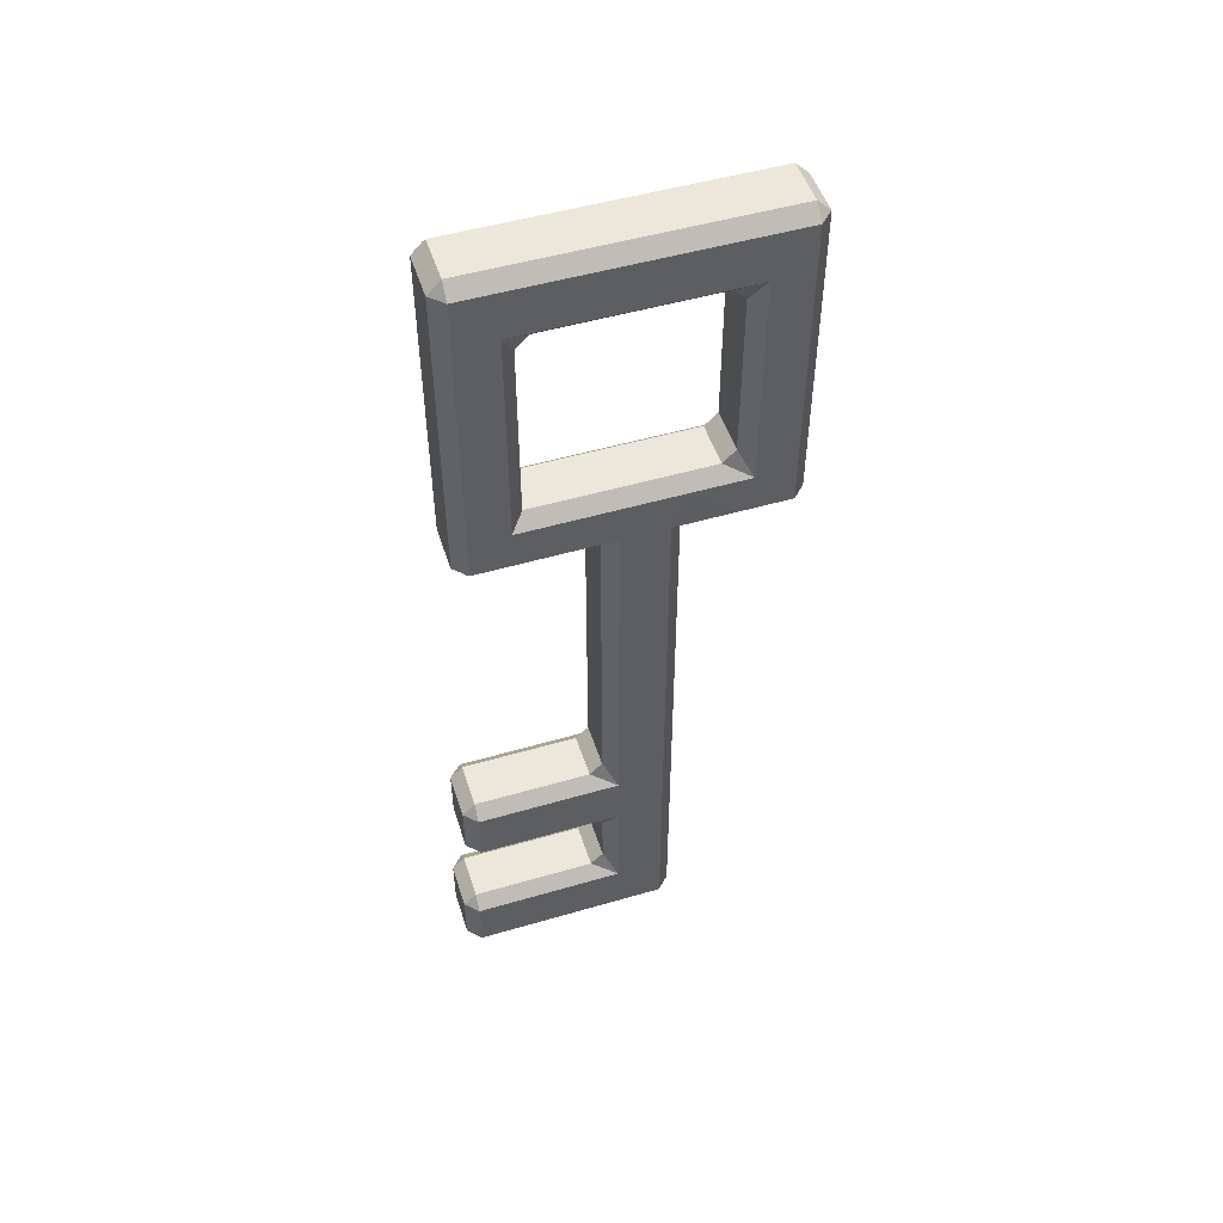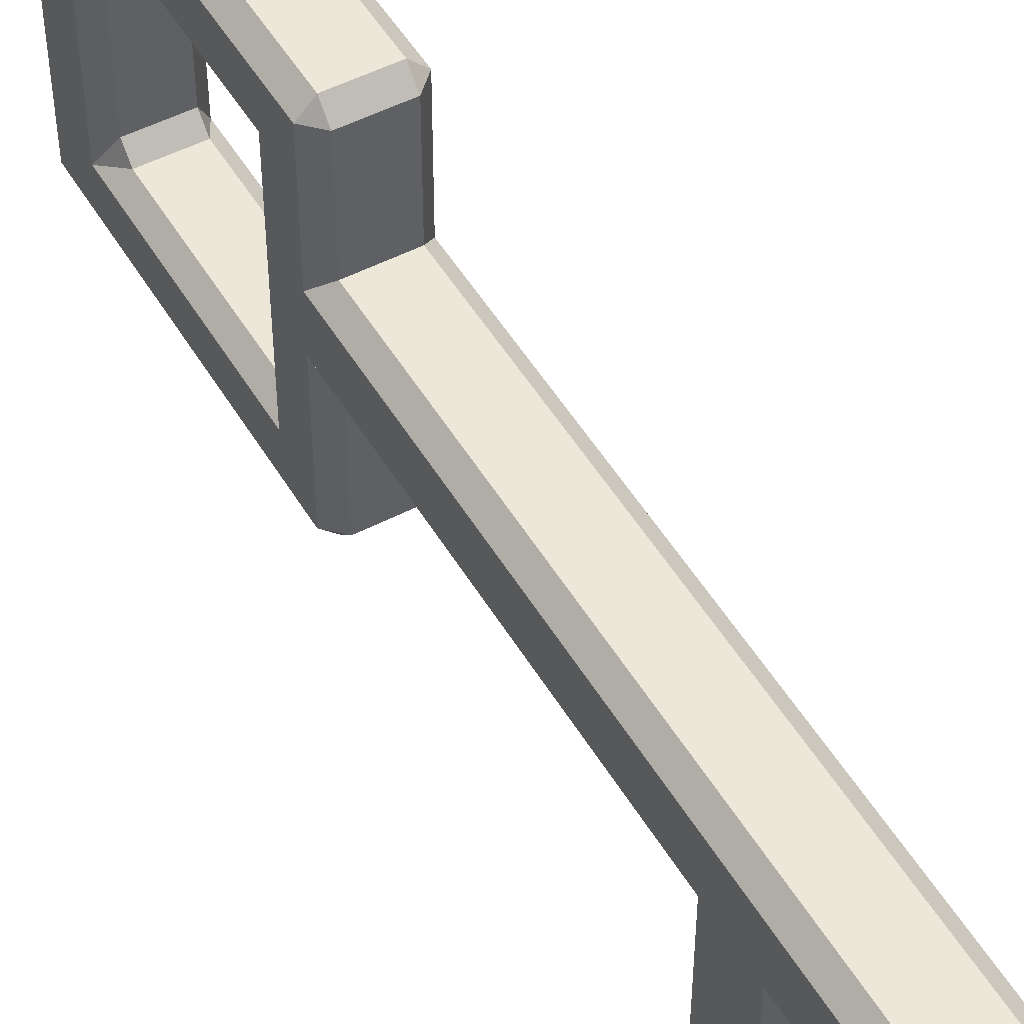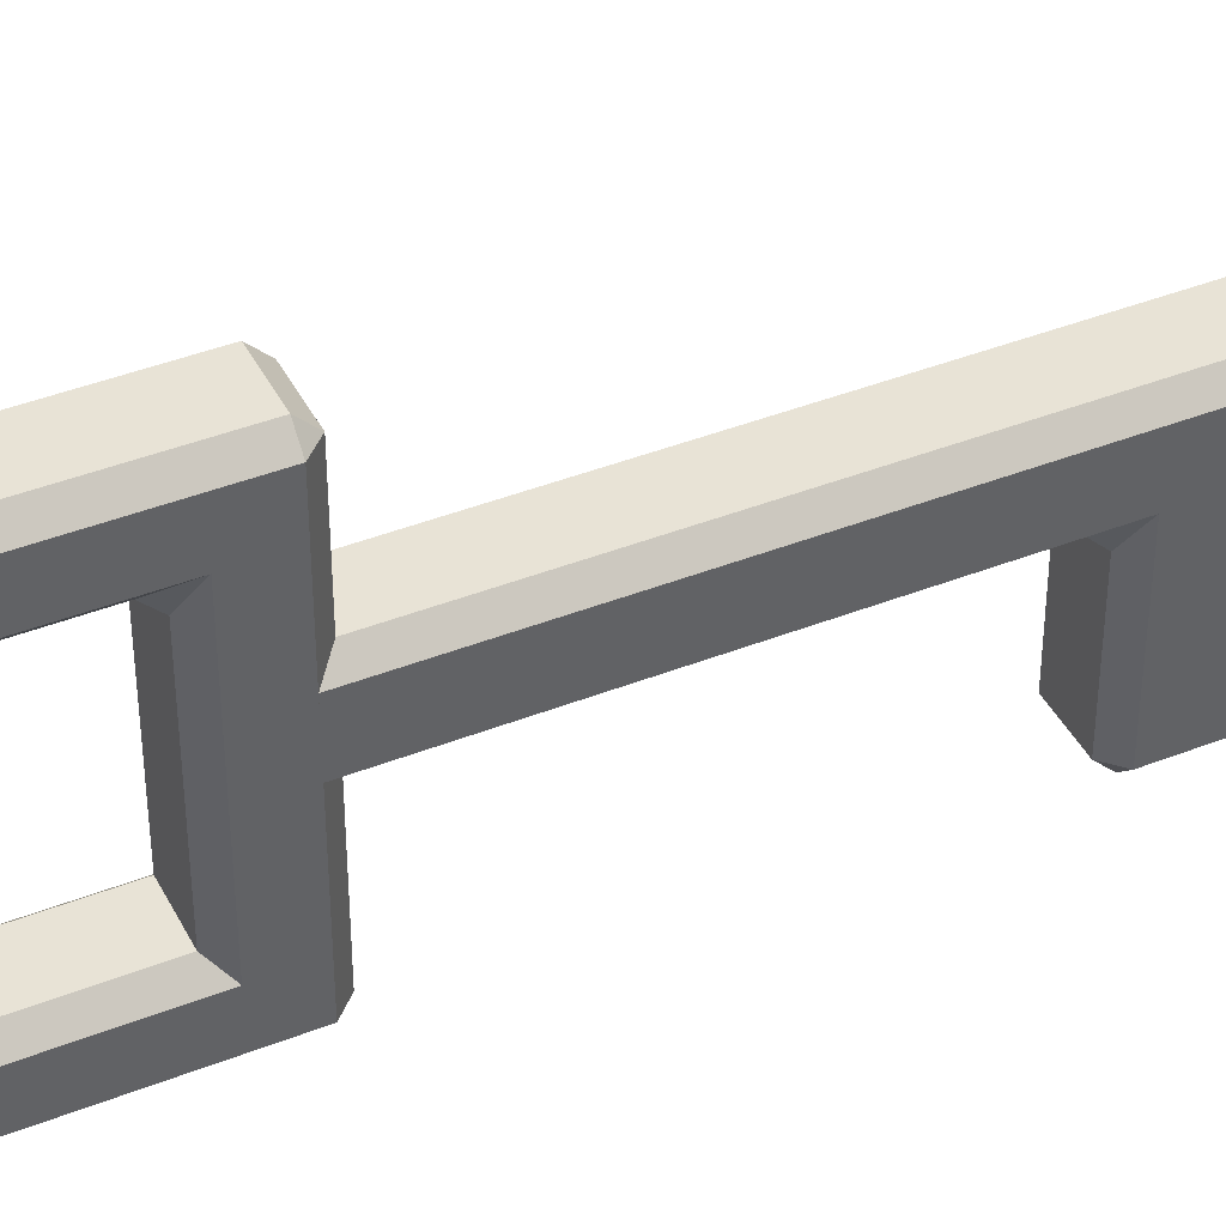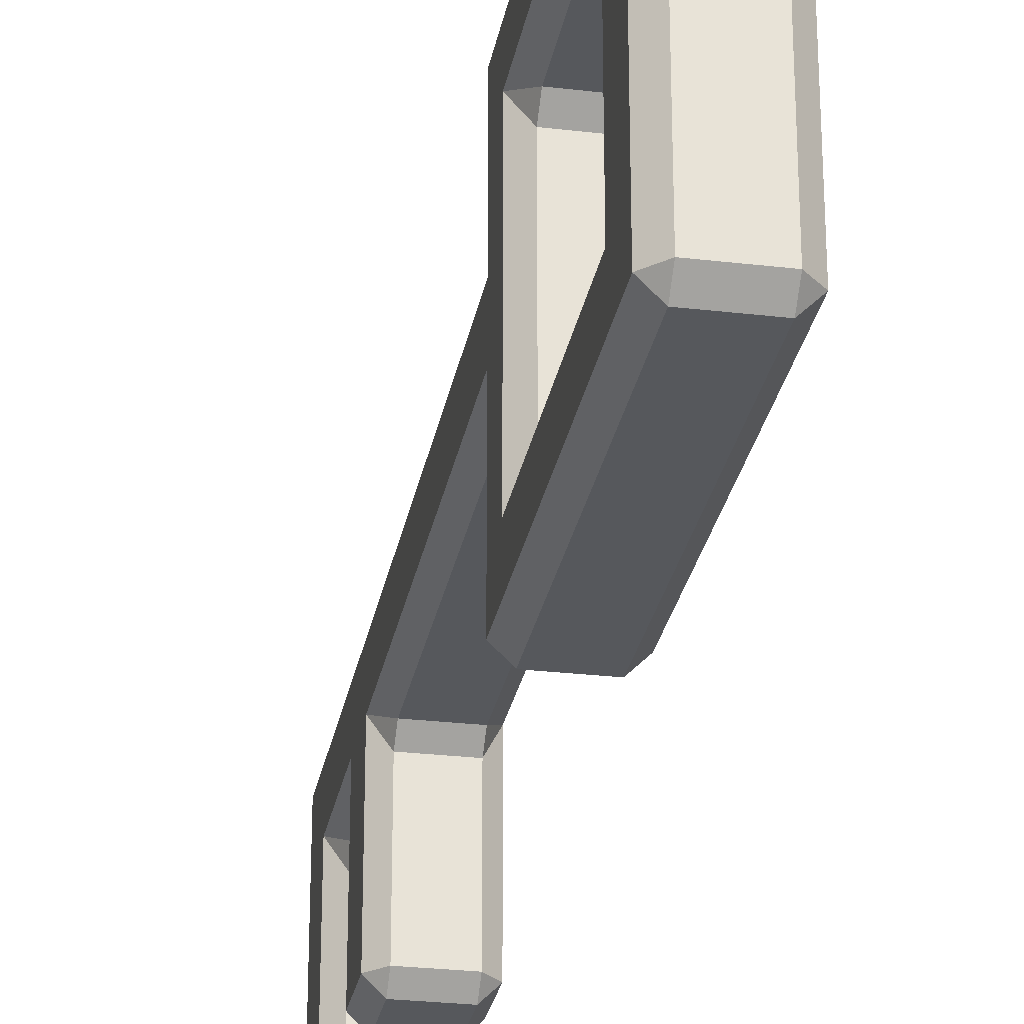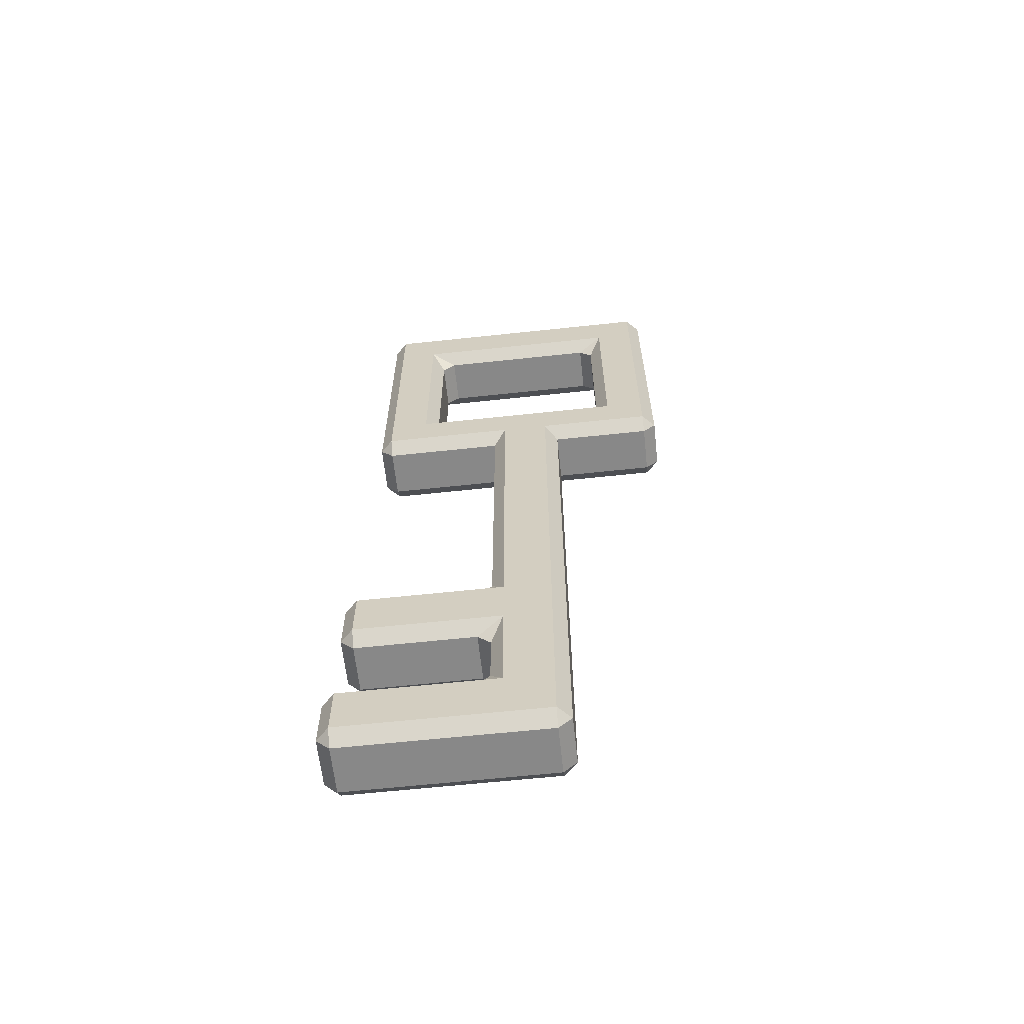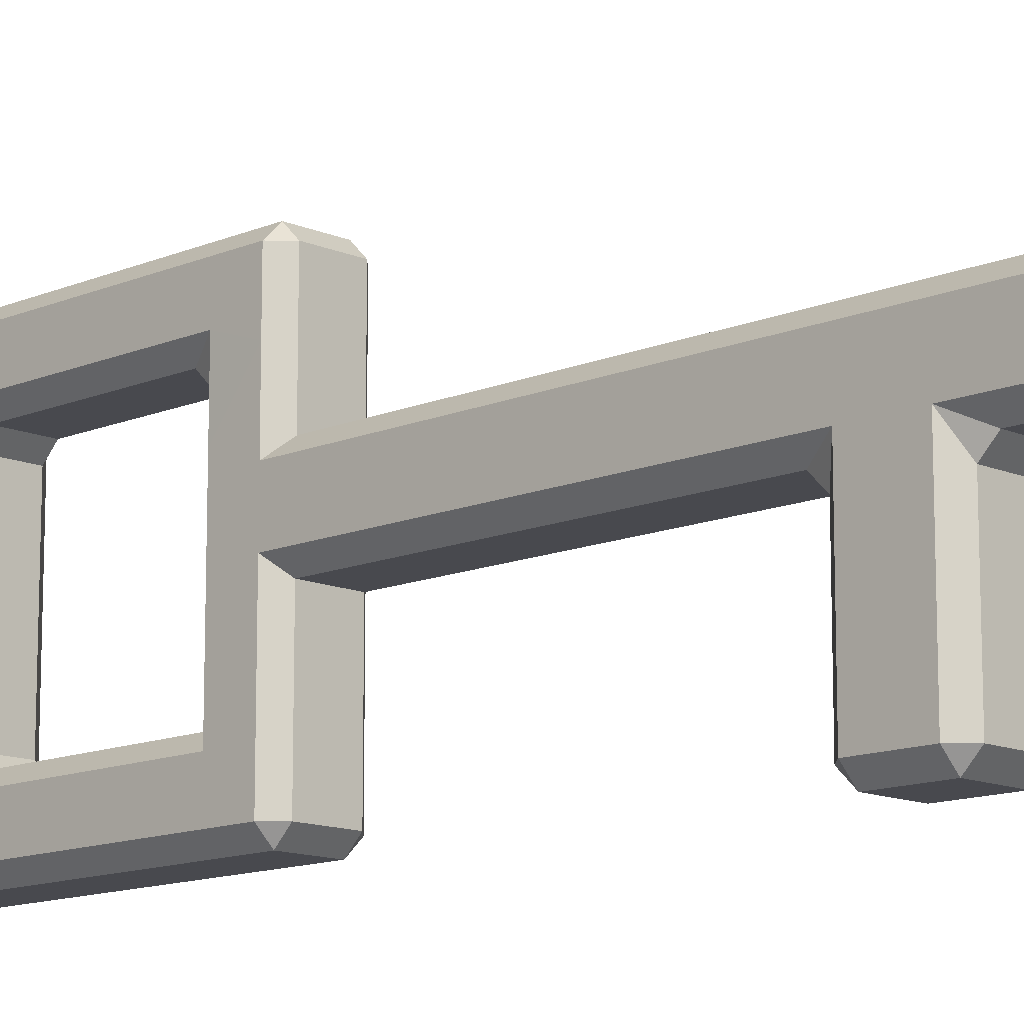
<metadata>
{"format":"obj","ext":"obj","renderer":"f3d","projection":"perspective","resolution":1024,"background":"white","views":[{"elev":50.6,"azim":72.3,"up":"+Z"},{"elev":50.2,"azim":150.3,"up":"+Y"},{"elev":41.8,"azim":64.6,"up":"+Y"},{"elev":-27.8,"azim":-10.2,"up":"+Y"},{"elev":-62.9,"azim":96.2,"up":"+Z"},{"elev":-12.7,"azim":134.7,"up":"+Y"}]}
</metadata>
<code>
o Cube
v -0.1121 -0.2642 1.348
v -0.07212 -0.2642 1.388
v -0.07212 0.321 1.388
v -0.1121 0.321 1.348
v -0.07212 -0.2242 1.164
v -0.07212 -0.2642 1.124
v -0.1121 -0.3042 1.204
v -0.07212 0.281 1.164
v -0.1121 0.361 1.204
v -0.07212 0.321 1.124
v 0.07212 -0.2642 1.388
v 0.1121 -0.2642 1.348
v 0.1121 0.321 1.348
v 0.07212 0.321 1.388
v 0.07212 -0.2642 1.124
v 0.07212 -0.2242 1.164
v 0.1121 -0.3042 1.204
v 0.07212 0.321 1.124
v 0.1121 0.361 1.204
v 0.07212 0.281 1.164
v -0.1121 0.481 1.348
v -0.07212 0.481 1.388
v -0.07212 0.521 1.348
v -0.07212 0.521 1.164
v -0.1121 0.481 1.164
v 0.1121 0.481 1.348
v 0.07212 0.521 1.348
v 0.07212 0.481 1.388
v 0.1121 0.481 1.164
v 0.07212 0.521 1.164
v -0.1121 -0.4242 1.348
v -0.07212 -0.4642 1.348
v -0.07212 -0.4242 1.388
v -0.1121 -0.4242 1.164
v -0.07212 -0.4642 1.164
v 0.1121 -0.4242 1.348
v 0.07212 -0.4242 1.388
v 0.07212 -0.4642 1.348
v 0.07212 -0.4642 1.164
v 0.1121 -0.4242 1.164
v -0.07212 0.281 0.5625
v -0.07212 0.321 0.6025
v -0.1121 0.361 0.5225
v 0.07212 0.281 0.5625
v 0.1121 0.361 0.5225
v 0.07212 0.321 0.6025
v -0.07212 0.521 0.5625
v -0.1121 0.481 0.5625
v 0.1121 0.481 0.5625
v 0.07212 0.521 0.5625
v -0.1121 -0.2642 0.4025
v -0.07212 -0.2642 0.3625
v 0.07212 -0.2642 0.3625
v 0.1121 -0.2642 0.4025
v -0.07212 -0.4642 0.4025
v -0.1121 -0.4242 0.4025
v -0.07212 -0.4242 0.3625
v 0.07212 -0.4642 0.4025
v 0.07212 -0.4242 0.3625
v 0.1121 -0.4242 0.4025
v -0.07212 0.321 0.3625
v -0.1121 0.321 0.4025
v 0.1121 0.321 0.4025
v 0.07212 0.321 0.3625
v -0.07212 0.521 0.4025
v -0.07212 0.481 0.3625
v -0.1121 0.481 0.4025
v 0.07212 0.521 0.4025
v 0.1121 0.481 0.4025
v 0.07212 0.481 0.3625
v -0.1121 -0.3042 0.5225
v -0.07212 -0.2642 0.5625
v 0.07212 -0.2642 0.5625
v 0.1121 -0.3042 0.5225
v -0.112 0.1309 0.4025
v -0.07206 0.1709 0.3625
v -0.07206 -0.05311 0.3625
v -0.112 -0.01311 0.4025
v -0.072 -0.05311 -1.447
v -0.112 -0.05311 -1.407
v -0.072 0.1309 -1.447
v -0.112 0.1309 -1.407
v -0.072 0.1709 -1.407
v 0.112 -0.01311 0.4025
v 0.07206 -0.05311 0.3625
v 0.07206 0.1709 0.3625
v 0.112 0.1309 0.4025
v 0.112 -0.05311 -1.407
v 0.072 -0.05311 -1.447
v 0.072 0.1709 -1.407
v 0.112 0.1309 -1.407
v 0.072 0.1309 -1.447
v -0.072 0.1709 -0.6964
v -0.112 0.1309 -0.6964
v -0.072 0.1709 -0.9449
v -0.112 0.1309 -0.9449
v -0.112 0.1309 -1.202
v -0.072 0.1709 -1.202
v -0.112 -0.01311 -1.242
v -0.072 -0.09311 -1.202
v -0.072 -0.05311 -1.162
v -0.072 -0.05311 -0.9849
v -0.072 -0.09311 -0.9449
v -0.112 -0.01311 -0.9049
v -0.112 -0.01311 -0.7364
v -0.072 -0.09311 -0.6964
v -0.072 -0.05311 -0.6564
v 0.072 -0.05311 -0.6564
v 0.072 -0.09311 -0.6964
v 0.112 -0.01311 -0.7364
v 0.112 -0.01311 -0.9049
v 0.072 -0.09311 -0.9449
v 0.072 -0.05311 -0.9849
v 0.072 -0.05311 -1.162
v 0.072 -0.09311 -1.202
v 0.112 -0.01311 -1.242
v 0.072 0.1709 -1.202
v 0.112 0.1309 -1.202
v 0.072 0.1709 -0.9449
v 0.112 0.1309 -0.9449
v 0.112 0.1309 -0.6964
v 0.072 0.1709 -0.6964
v -0.112 -0.458 -0.9049
v -0.072 -0.458 -0.9449
v -0.072 -0.498 -0.9049
v -0.112 -0.458 -0.7364
v -0.072 -0.498 -0.7364
v -0.072 -0.458 -0.6964
v 0.112 -0.458 -0.7364
v 0.072 -0.458 -0.6964
v 0.072 -0.498 -0.7364
v 0.112 -0.458 -0.9049
v 0.072 -0.498 -0.9049
v 0.072 -0.458 -0.9449
v 0.072 -0.481 -1.447
v 0.112 -0.481 -1.407
v 0.072 -0.521 -1.407
v -0.072 -0.481 -1.447
v -0.072 -0.521 -1.407
v -0.112 -0.481 -1.407
v 0.112 -0.481 -1.242
v 0.072 -0.481 -1.202
v 0.072 -0.521 -1.242
v -0.112 -0.481 -1.242
v -0.072 -0.521 -1.242
v -0.072 -0.481 -1.202
v -0.07212 -0.05311 0.5625
v -0.1121 -0.05311 0.5225
v 0.1121 -0.05311 0.5225
v 0.07212 -0.05311 0.5625
v 0.07212 0.1709 0.5625
v 0.1121 0.1709 0.5225
v -0.07212 0.1709 0.5625
v -0.1121 0.1709 0.5225
v -0.1121 -0.4242 0.5625
v -0.07212 -0.4642 0.5625
v 0.1121 -0.4242 0.5625
v 0.07212 -0.4642 0.5625
f 14 2 11
f 15 72 6
f 19 26 13
f 2 37 11
f 17 13 12
f 25 43 9
f 30 47 24
f 17 157 74
f 14 22 3
f 8 16 5
f 35 158 39
f 9 21 25
f 148 51 71
f 1 9 7
f 63 152 87
f 17 36 40
f 24 27 30
f 39 32 35
f 71 52 54
f 149 54 84
f 64 76 61
f 147 73 150
f 85 52 77
f 62 154 43
f 75 148 154
f 71 56 155
f 156 58 158
f 53 57 52
f 74 60 54
f 80 144 99
f 89 138 79
f 91 116 88
f 93 86 122
f 81 89 79
f 78 94 105
f 152 84 87
f 101 113 102
f 96 99 104
f 94 104 105
f 100 142 115
f 110 132 111
f 88 141 136
f 125 131 127
f 118 111 116
f 108 77 107
f 119 93 122
f 117 95 119
f 137 145 139
f 120 110 111
f 112 124 103
f 106 130 109
f 153 150 151
f 104 126 105
f 99 82 80
f 83 117 90
f 86 75 77
f 121 84 110
f 43 67 62
f 50 65 47
f 61 70 64
f 45 69 49
f 7 155 34
f 41 151 44
f 19 49 29
f 10 46 18
f 5 6 7
f 8 9 10
f 15 16 17
f 18 19 20
f 21 22 23
f 26 27 28
f 31 32 33
f 36 37 38
f 41 42 43
f 44 45 46
f 55 56 57
f 58 59 60
f 65 66 67
f 68 69 70
f 81 82 83
f 90 91 92
f 99 100 101
f 102 103 104
f 105 106 107
f 108 109 110
f 111 112 113
f 114 115 116
f 123 124 125
f 126 127 128
f 129 130 131
f 132 133 134
f 135 136 137
f 138 139 140
f 141 142 143
f 144 145 146
f 3 1 2
f 8 7 9
f 6 16 15
f 18 8 10
f 19 16 20
f 11 13 14
f 24 21 23
f 27 29 30
f 23 28 27
f 14 26 28
f 22 4 3
f 32 34 35
f 39 36 38
f 38 33 32
f 37 12 11
f 31 2 1
f 41 46 42
f 9 42 10
f 19 46 45
f 47 25 24
f 30 49 50
f 55 59 58
f 53 60 59
f 51 57 56
f 35 155 156
f 58 157 158
f 68 66 65
f 67 61 62
f 63 70 69
f 50 69 68
f 48 65 67
f 79 82 81
f 83 97 98
f 148 72 147
f 152 44 151
f 107 78 105
f 83 92 81
f 88 92 91
f 86 121 122
f 76 94 75
f 95 94 93
f 98 96 95
f 102 99 101
f 108 84 85
f 113 116 111
f 117 91 90
f 119 118 117
f 122 120 119
f 101 115 114
f 112 102 113
f 107 109 108
f 127 123 125
f 133 129 131
f 133 124 134
f 128 131 130
f 126 106 105
f 129 109 130
f 112 132 134
f 103 123 104
f 139 135 137
f 137 141 143
f 145 140 139
f 146 143 142
f 115 141 116
f 89 136 135
f 144 100 99
f 80 138 140
f 148 153 154
f 149 73 74
f 152 150 149
f 85 54 53
f 154 41 43
f 51 77 52
f 62 76 75
f 86 63 87
f 156 56 55
f 158 40 39
f 15 74 73
f 6 71 7
f 7 31 1
f 14 3 2
f 15 73 72
f 19 29 26
f 2 33 37
f 17 19 13
f 25 48 43
f 30 50 47
f 17 40 157
f 14 28 22
f 8 20 16
f 35 156 158
f 9 4 21
f 148 78 51
f 1 4 9
f 63 45 152
f 17 12 36
f 24 23 27
f 39 38 32
f 54 74 73
f 73 72 71
f 71 51 52
f 52 53 54
f 54 73 71
f 149 74 54
f 64 86 76
f 147 72 73
f 85 53 52
f 62 75 154
f 75 78 148
f 71 51 56
f 156 55 58
f 53 59 57
f 74 157 60
f 80 140 144
f 89 135 138
f 91 118 116
f 93 76 86
f 81 92 89
f 78 75 94
f 152 149 84
f 101 114 113
f 96 97 99
f 94 96 104
f 100 146 142
f 110 129 132
f 88 116 141
f 125 133 131
f 118 120 111
f 108 85 77
f 119 95 93
f 117 98 95
f 137 143 145
f 120 121 110
f 112 134 124
f 106 128 130
f 153 147 150
f 104 123 126
f 99 97 82
f 83 98 117
f 77 85 84
f 84 87 86
f 86 76 75
f 75 78 77
f 77 84 86
f 121 87 84
f 43 48 67
f 50 68 65
f 61 66 70
f 45 63 69
f 7 71 155
f 41 153 151
f 19 45 49
f 10 42 46
f 3 4 1
f 8 5 7
f 6 5 16
f 18 20 8
f 19 17 16
f 11 12 13
f 24 25 21
f 27 26 29
f 23 22 28
f 14 13 26
f 22 21 4
f 32 31 34
f 39 40 36
f 38 37 33
f 37 36 12
f 31 33 2
f 41 44 46
f 9 43 42
f 19 18 46
f 47 48 25
f 30 29 49
f 55 57 59
f 53 54 60
f 51 52 57
f 35 34 155
f 58 60 157
f 68 70 66
f 67 66 61
f 63 64 70
f 50 49 69
f 48 47 65
f 79 80 82
f 83 82 97
f 148 71 72
f 152 45 44
f 107 77 78
f 83 90 92
f 88 89 92
f 86 87 121
f 76 93 94
f 95 96 94
f 98 97 96
f 102 104 99
f 108 110 84
f 113 114 116
f 117 118 91
f 119 120 118
f 122 121 120
f 101 100 115
f 112 103 102
f 107 106 109
f 127 126 123
f 133 132 129
f 133 125 124
f 128 127 131
f 126 128 106
f 129 110 109
f 112 111 132
f 103 124 123
f 139 138 135
f 137 136 141
f 145 144 140
f 146 145 143
f 115 142 141
f 89 88 136
f 144 146 100
f 80 79 138
f 148 147 153
f 149 150 73
f 152 151 150
f 85 84 54
f 154 153 41
f 51 78 77
f 62 61 76
f 86 64 63
f 156 155 56
f 158 157 40
f 15 17 74
f 6 72 71
f 7 34 31

</code>
